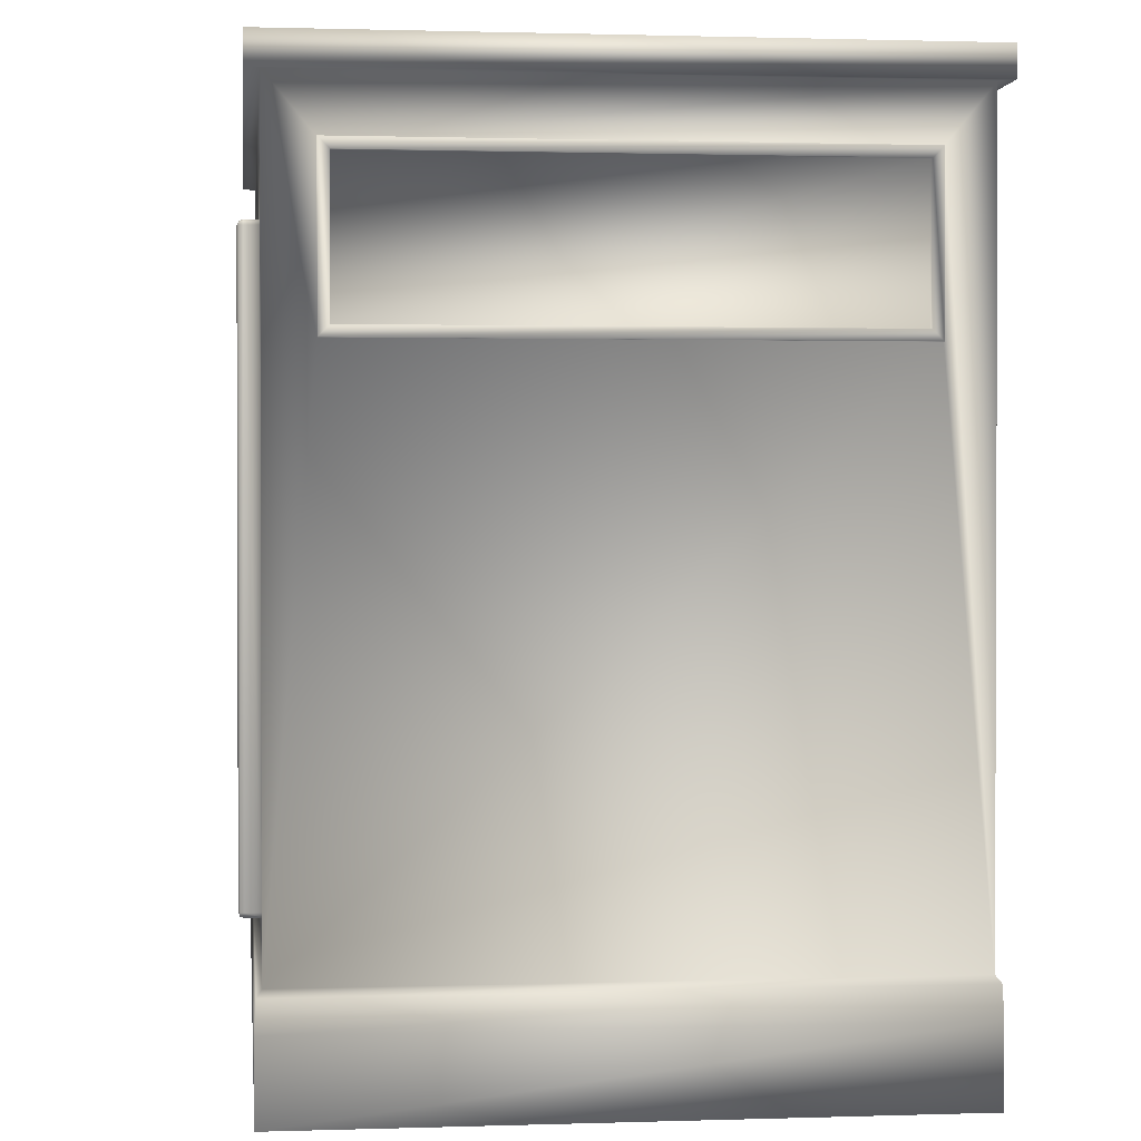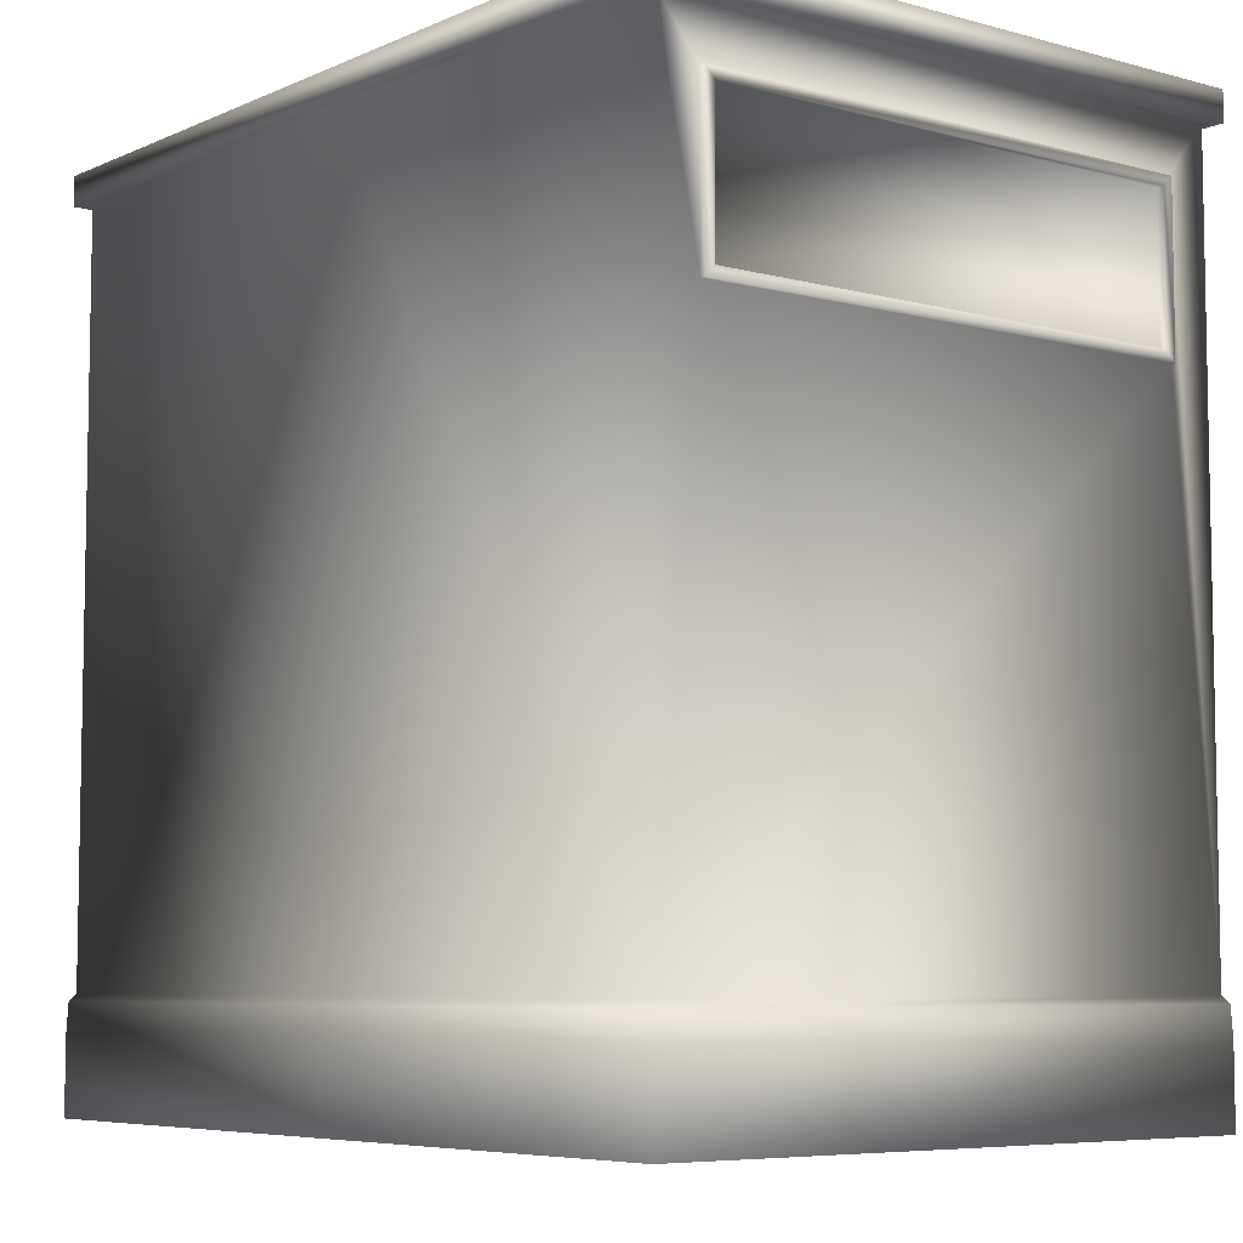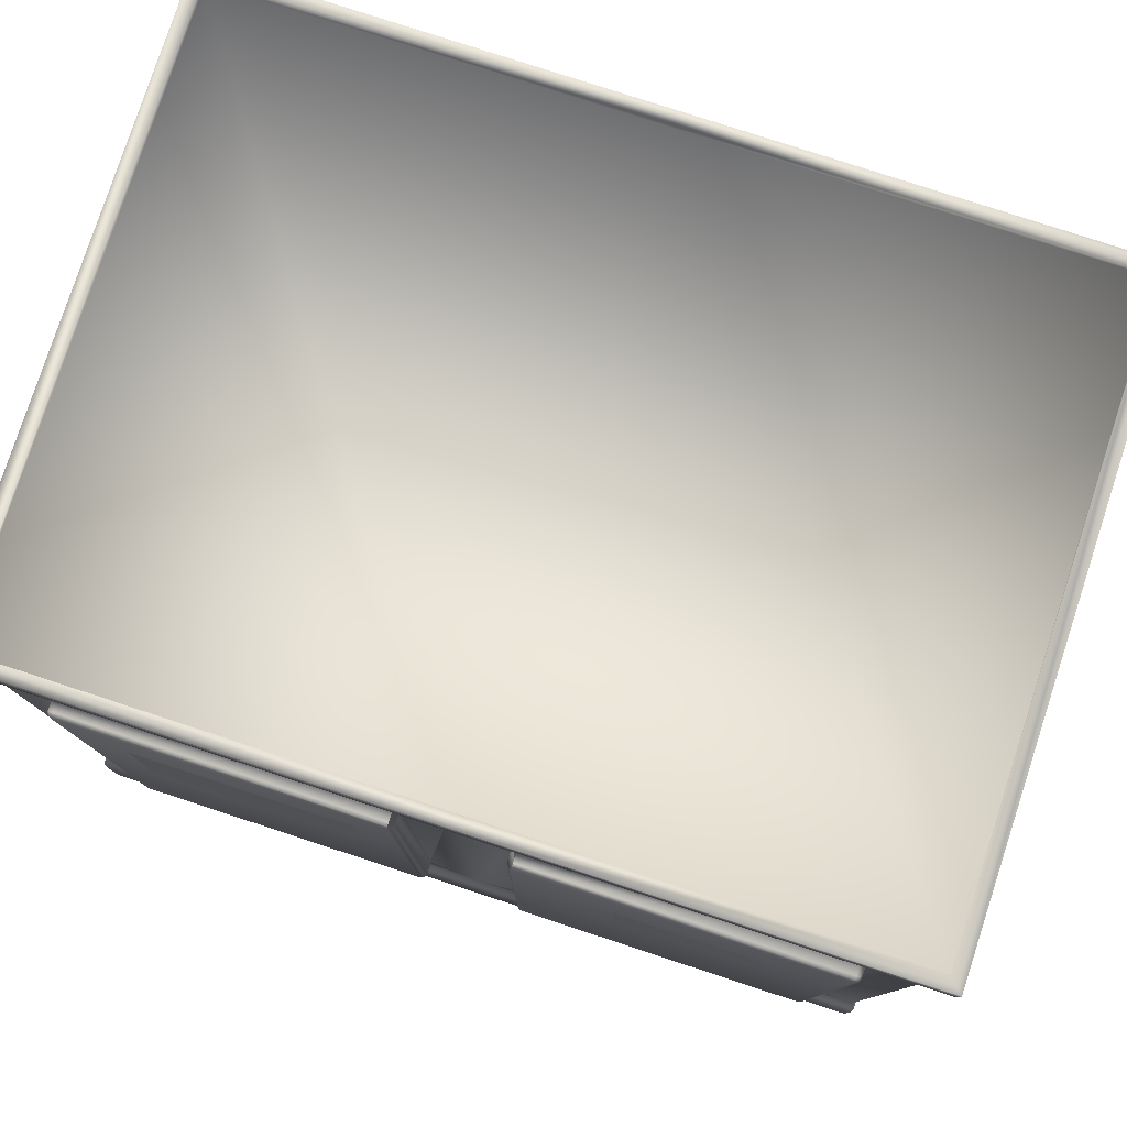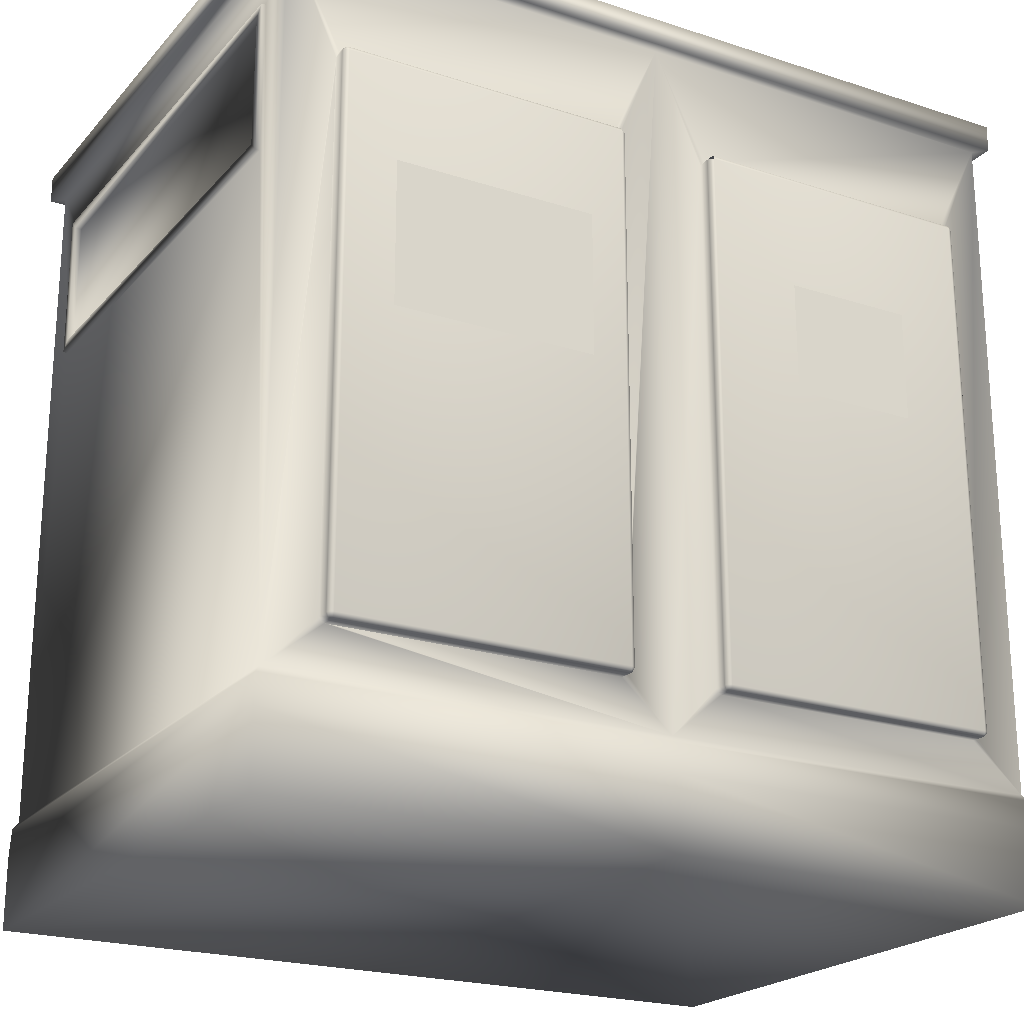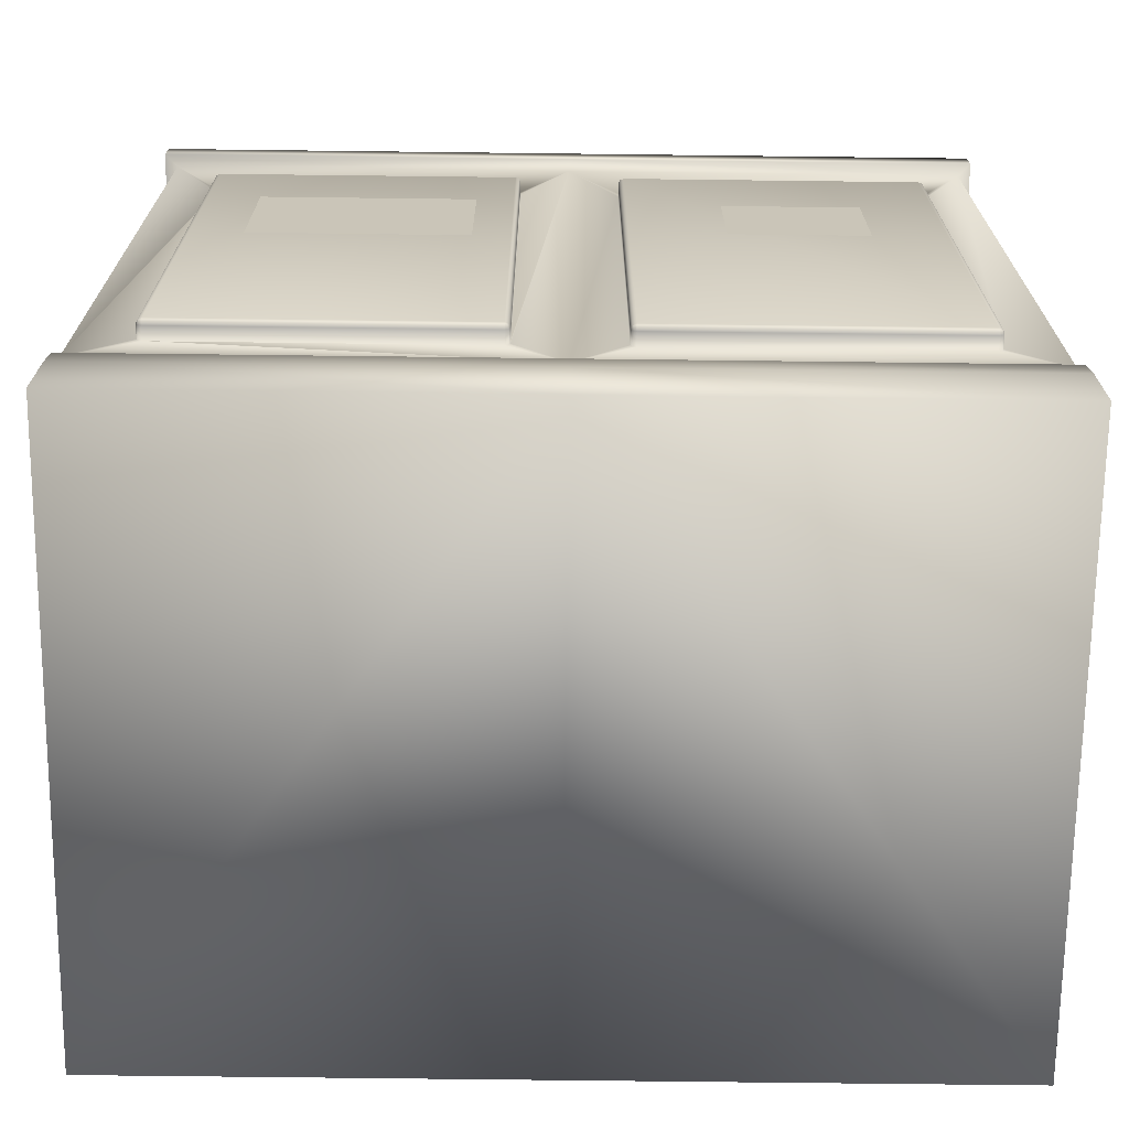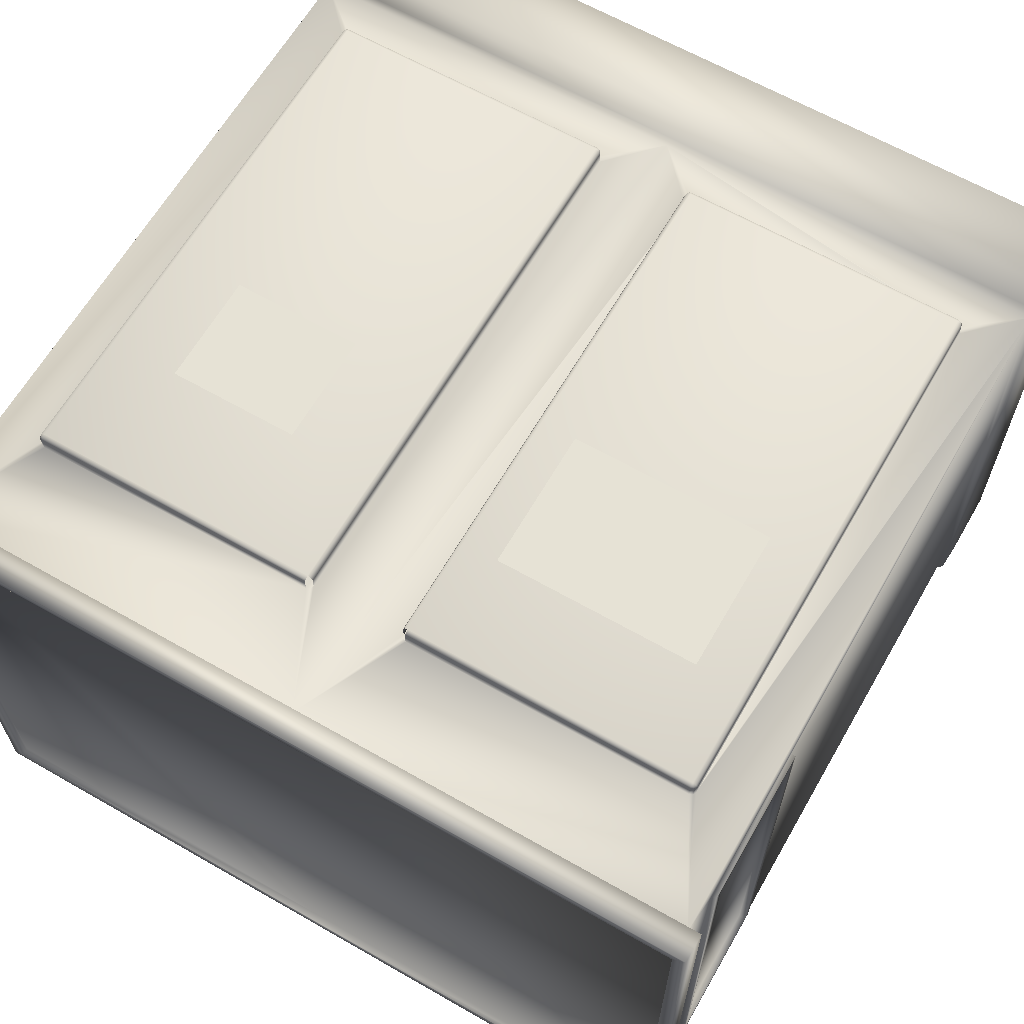
<metadata>
{"format":"obj","ext":"obj","renderer":"f3d","projection":"perspective","resolution":1024,"background":"white","views":[{"elev":1.2,"azim":83.3,"up":"+Y"},{"elev":-6.6,"azim":-128.5,"up":"+Y"},{"elev":79.3,"azim":18.1,"up":"+Y"},{"elev":-21.7,"azim":-29.8,"up":"+Y"},{"elev":-69.7,"azim":-0.7,"up":"+Y"},{"elev":63.9,"azim":-150.0,"up":"+Z"}]}
</metadata>
<code>
o energiebox_lod1.obj
g default
v -1.173 2.316 0.7944
v -1.173 2.316 -0.9117
v -1.173 2.396 0.7944
v -1.173 2.396 -0.9117
v -1.155 0.0089 0.7765
v -1.155 0.0089 -0.8938
v -1.155 0.2164 0.7765
v -1.155 0.2164 -0.8938
v -1.152 0.298 0.7728
v -1.152 0.298 -0.8901
v -1.15 1.734 0.6369
v -1.15 1.734 -0.7542
v -1.15 1.763 0.6088
v -1.15 1.763 -0.7261
v -1.15 2.142 0.6088
v -1.15 2.142 -0.7261
v -1.15 2.17 0.6369
v -1.15 2.17 -0.7542
v -1.138 0.3169 0.7591
v -1.138 0.3169 -0.8764
v -1.138 1.734 0.6369
v -1.138 1.734 -0.7542
v -1.138 2.17 0.6369
v -1.138 2.17 -0.7542
v -1.138 2.316 0.7591
v -1.138 2.316 -0.8764
v -1.138 2.375 0.7591
v -1.138 2.375 -0.8764
v -1.138 2.396 0.7591
v -1.138 2.396 -0.8764
v -1.131 1.763 0.6088
v -1.131 1.763 -0.7261
v -1.131 2.142 0.6088
v -1.131 2.142 -0.7261
v -0.9886 0.4632 0.7959
v -0.9886 0.4632 0.7591
v -0.9886 1.954 0.7591
v -0.9886 1.99 0.7959
v -0.9886 1.99 0.7591
v -0.9844 0.453 0.7959
v -0.9844 0.453 0.7591
v -0.9844 0.4632 0.8061
v -0.9844 1.99 0.8061
v -0.9844 2 0.7959
v -0.9844 2 0.7591
v -0.9814 0.456 0.8061
v -0.9814 1.997 0.8061
v -0.9742 0.4487 0.7959
v -0.9742 0.4487 0.7591
v -0.9742 0.453 0.8061
v -0.9742 0.4632 0.8104
v -0.9742 1.99 0.8104
v -0.9742 2 0.8061
v -0.9742 2.005 0.7959
v -0.9742 2.005 0.7591
v -0.9537 0.4487 0.7591
v -0.8908 0.4487 0.7591
v -0.8328 1.296 0.8109
v -0.8328 1.708 0.8109
v -0.2495 1.296 0.8109
v -0.2495 1.708 0.8109
v -0.1492 0.4487 0.7959
v -0.1492 0.4487 0.7591
v -0.1492 0.453 0.8061
v -0.1492 0.4632 0.8104
v -0.1492 1.99 0.8104
v -0.1492 2 0.8061
v -0.1492 2.005 0.7959
v -0.1492 2.005 0.7591
v -0.142 0.456 0.8061
v -0.139 0.453 0.7959
v -0.139 0.453 0.7591
v -0.139 0.4632 0.8061
v -0.139 1.99 0.8061
v -0.139 2 0.7591
v -0.1347 0.4632 0.7959
v -0.1347 0.4632 0.7591
v -0.1347 0.5098 0.7591
v -0.1347 0.6298 0.7591
v -0.1347 1.99 0.7959
v -0.1347 1.99 0.7591
v 0 0.0089 0.7765
v 0 0.0089 -0.8938
v 0 0.2164 0.7765
v 0 0.2164 -0.8938
v 0 0.298 0.7728
v 0 0.298 -0.8901
v 0 0.3169 0.7591
v 0 0.3169 -0.8764
v 0 2.316 0.7944
v 0 2.316 0.7591
v 0 2.316 -0.8764
v 0 2.316 -0.9117
v 0 2.375 0.7591
v 0 2.375 -0.8764
v 0 2.396 0.7944
v 0 2.396 0.7591
v 0 2.396 -0.8764
v 0 2.396 -0.9117
v 0.1383 0.4632 0.7959
v 0.1383 0.4632 0.7591
v 0.1383 1.99 0.7959
v 0.1383 1.99 0.7591
v 0.1425 0.453 0.7959
v 0.1425 0.453 0.7591
v 0.1425 0.4632 0.8061
v 0.1425 1.99 0.8061
v 0.1425 2 0.7591
v 0.1455 0.456 0.8061
v 0.1528 0.4487 0.7959
v 0.1528 0.4487 0.7591
v 0.1528 0.453 0.8061
v 0.1528 0.4632 0.8104
v 0.1528 1.99 0.8104
v 0.1528 2 0.8061
v 0.1528 2.005 0.7959
v 0.1528 2.005 0.7591
v 0.4071 1.341 0.8109
v 0.4071 1.662 0.8109
v 0.7804 1.341 0.8109
v 0.7804 1.662 0.8109
v 0.9777 0.4487 0.7959
v 0.9777 0.4487 0.7591
v 0.9777 0.453 0.8061
v 0.9777 0.4632 0.8104
v 0.9777 1.99 0.8104
v 0.9777 2 0.8061
v 0.9777 2.005 0.7959
v 0.9777 2.005 0.7591
v 0.985 0.456 0.8061
v 0.985 1.997 0.8061
v 0.988 0.453 0.7959
v 0.988 0.453 0.7591
v 0.988 0.4632 0.8061
v 0.988 1.99 0.8061
v 0.988 2 0.7959
v 0.988 2 0.7591
v 0.9922 0.4632 0.7959
v 0.9922 0.4632 0.7591
v 0.9922 1.99 0.7959
v 0.9922 1.99 0.7591
v 1.127 1.763 0.6088
v 1.127 1.763 -0.7261
v 1.127 2.142 0.6088
v 1.127 2.142 -0.7261
v 1.134 0.3169 0.7591
v 1.134 0.3169 -0.8764
v 1.134 1.734 0.6369
v 1.134 1.734 -0.7542
v 1.134 2.17 0.6369
v 1.134 2.17 -0.7542
v 1.134 2.316 0.7591
v 1.134 2.316 -0.8764
v 1.134 2.375 0.7591
v 1.134 2.375 -0.8764
v 1.134 2.396 0.7591
v 1.134 2.396 -0.8764
v 1.146 1.734 0.6369
v 1.146 1.734 -0.7542
v 1.146 1.763 0.6088
v 1.146 1.763 -0.7261
v 1.146 2.142 0.6088
v 1.146 2.142 -0.7261
v 1.146 2.17 0.6369
v 1.146 2.17 -0.7542
v 1.148 0.298 0.7728
v 1.148 0.298 -0.8901
v 1.152 0.0089 0.7765
v 1.152 0.0089 -0.8938
v 1.152 0.2164 0.7765
v 1.152 0.2164 -0.8938
v 1.17 2.316 0.7944
v 1.17 2.316 -0.9117
v 1.17 2.396 0.7944
v 1.17 2.396 -0.9117
f 114 113 125
f 125 126 114
f 114 107 106
f 106 113 114
f 113 106 109
f 113 109 112
f 113 112 124
f 124 125 113
f 125 124 130
f 125 130 134
f 125 134 135
f 135 126 125
f 126 135 131
f 126 131 127
f 126 127 115
f 115 114 126
f 107 102 100
f 100 106 107
f 106 100 104
f 104 109 106
f 109 104 110
f 110 112 109
f 112 110 122
f 122 124 112
f 124 122 132
f 132 130 124
f 130 132 138
f 138 134 130
f 134 138 140
f 140 135 134
f 135 140 136
f 136 131 135
f 131 136 128
f 128 127 131
f 127 128 116
f 116 115 127
f 100 102 103
f 103 101 100
f 104 100 101
f 101 105 104
f 110 104 105
f 105 111 110
f 122 110 111
f 111 123 122
f 132 122 123
f 123 133 132
f 138 132 133
f 133 139 138
f 140 138 139
f 139 141 140
f 136 140 141
f 141 137 136
f 128 136 137
f 137 129 128
f 129 117 116
f 116 128 129
f 82 5 6
f 6 83 82
f 28 27 94
f 94 95 28
f 145 144 142
f 142 143 145
f 153 147 89
f 89 92 153
f 33 34 32
f 32 31 33
f 10 9 19
f 19 20 10
f 87 10 20
f 20 89 87
f 166 167 147
f 147 146 166
f 86 166 146
f 146 88 86
f 8 7 9
f 9 10 8
f 8 10 87
f 87 85 8
f 170 171 167
f 167 166 170
f 170 166 86
f 86 84 170
f 6 5 7
f 7 8 6
f 6 8 85
f 85 83 6
f 168 169 171
f 171 170 168
f 168 170 84
f 84 82 168
f 3 1 90
f 90 96 3
f 175 174 172
f 172 173 175
f 175 173 93
f 93 99 175
f 3 4 2
f 2 1 3
f 90 1 25
f 25 91 90
f 173 172 152
f 152 153 173
f 93 173 153
f 153 92 93
f 1 2 26
f 26 25 1
f 96 174 156
f 156 97 96
f 4 3 29
f 29 30 4
f 99 4 30
f 30 98 99
f 174 175 157
f 157 156 174
f 82 83 169
f 169 168 82
f 95 94 154
f 154 155 95
f 92 89 20
f 20 26 92
f 87 89 147
f 147 167 87
f 86 88 19
f 19 9 86
f 85 87 167
f 167 171 85
f 84 86 9
f 9 7 84
f 83 85 171
f 171 169 83
f 82 84 7
f 7 5 82
f 96 90 172
f 172 174 96
f 99 93 2
f 2 4 99
f 90 91 152
f 152 172 90
f 93 92 26
f 26 2 93
f 96 97 29
f 29 3 96
f 99 98 157
f 157 175 99
f 152 91 117
f 152 117 129
f 152 129 152
f 105 111 123
f 133 139 141
f 123 133 141
f 137 129 117
f 141 137 117
f 123 141 117
f 108 103 101
f 117 108 101
f 123 117 101
f 105 123 101
f 139 133 146
f 152 137 141
f 141 152 152
f 152 141 139
f 139 146 152
f 133 123 146
f 146 123 111
f 111 88 146
f 111 105 88
f 105 101 88
f 88 101 103
f 103 91 88
f 103 108 91
f 108 117 91
f 88 63 57
f 88 57 56
f 88 56 49
f 19 88 49
f 19 49 19
f 72 77 78
f 72 78 79
f 75 69 55
f 81 75 55
f 79 81 55
f 45 39 37
f 55 45 37
f 41 49 56
f 41 56 57
f 36 41 57
f 37 36 57
f 55 37 57
f 79 55 57
f 79 57 63
f 72 79 63
f 52 51 65
f 65 66 52
f 52 53 47
f 52 47 43
f 52 43 42
f 42 51 52
f 51 42 46
f 51 46 50
f 51 50 64
f 64 65 51
f 65 64 70
f 65 70 73
f 65 73 74
f 74 66 65
f 66 67 53
f 53 52 66
f 53 54 44
f 44 47 53
f 47 44 38
f 38 43 47
f 43 38 35
f 35 42 43
f 42 35 40
f 40 46 42
f 46 40 48
f 48 50 46
f 50 48 62
f 62 64 50
f 64 62 71
f 71 70 64
f 70 71 76
f 76 73 70
f 73 76 80
f 80 74 73
f 67 68 54
f 54 53 67
f 44 54 55
f 55 45 44
f 38 44 45
f 45 39 38
f 35 38 39
f 39 36 35
f 40 35 36
f 36 41 40
f 48 40 41
f 41 49 48
f 62 48 49
f 49 63 62
f 71 62 63
f 63 72 71
f 76 71 72
f 72 77 76
f 80 76 77
f 77 81 80
f 69 55 54
f 54 68 69
f 88 77 72
f 91 81 79
f 91 79 78
f 91 78 77
f 88 91 77
f 88 72 63
f 129 137 152
f 75 81 91
f 25 45 55
f 55 25 25
f 55 69 91
f 91 25 55
f 39 45 25
f 69 75 91
f 39 25 25
f 39 25 19
f 37 39 19
f 36 37 19
f 19 41 36
f 36 19 19
f 49 41 19
f 146 147 149
f 149 148 146
f 147 153 151
f 151 149 147
f 153 152 150
f 150 151 153
f 152 146 148
f 148 150 152
f 20 19 21
f 21 22 20
f 19 25 23
f 23 21 19
f 25 26 24
f 24 23 25
f 26 20 22
f 22 24 26
f 148 149 159
f 159 158 148
f 149 151 165
f 165 159 149
f 151 150 164
f 164 165 151
f 150 148 158
f 158 164 150
f 22 21 11
f 11 12 22
f 21 23 17
f 17 11 21
f 23 24 18
f 18 17 23
f 24 22 12
f 12 18 24
f 158 159 161
f 161 160 158
f 159 165 163
f 163 161 159
f 165 164 162
f 162 163 165
f 164 158 160
f 160 162 164
f 12 11 13
f 13 14 12
f 11 17 15
f 15 13 11
f 17 18 16
f 16 15 17
f 18 12 14
f 14 16 18
f 160 161 143
f 143 142 160
f 161 163 145
f 145 143 161
f 163 162 144
f 144 145 163
f 162 160 142
f 142 144 162
f 14 13 31
f 31 32 14
f 13 15 33
f 33 31 13
f 15 16 34
f 34 33 15
f 16 14 32
f 32 34 16
f 118 120 121
f 121 119 118
f 58 60 61
f 61 59 58
f 98 30 28
f 28 95 98
f 30 29 27
f 27 28 30
f 29 97 94
f 94 27 29
f 97 156 154
f 154 94 97
f 156 157 155
f 155 154 156
f 157 98 95
f 95 155 157

</code>
